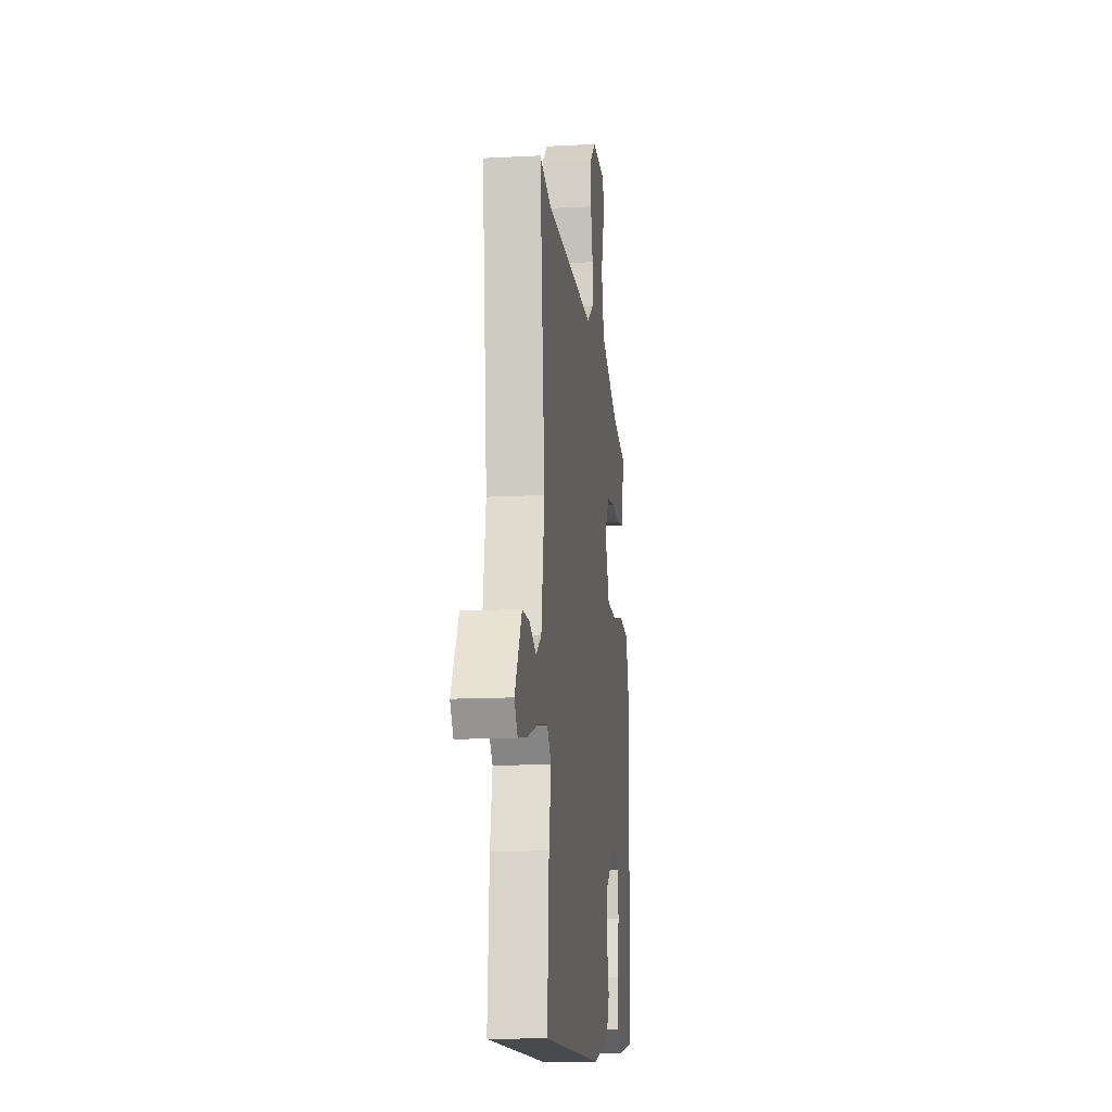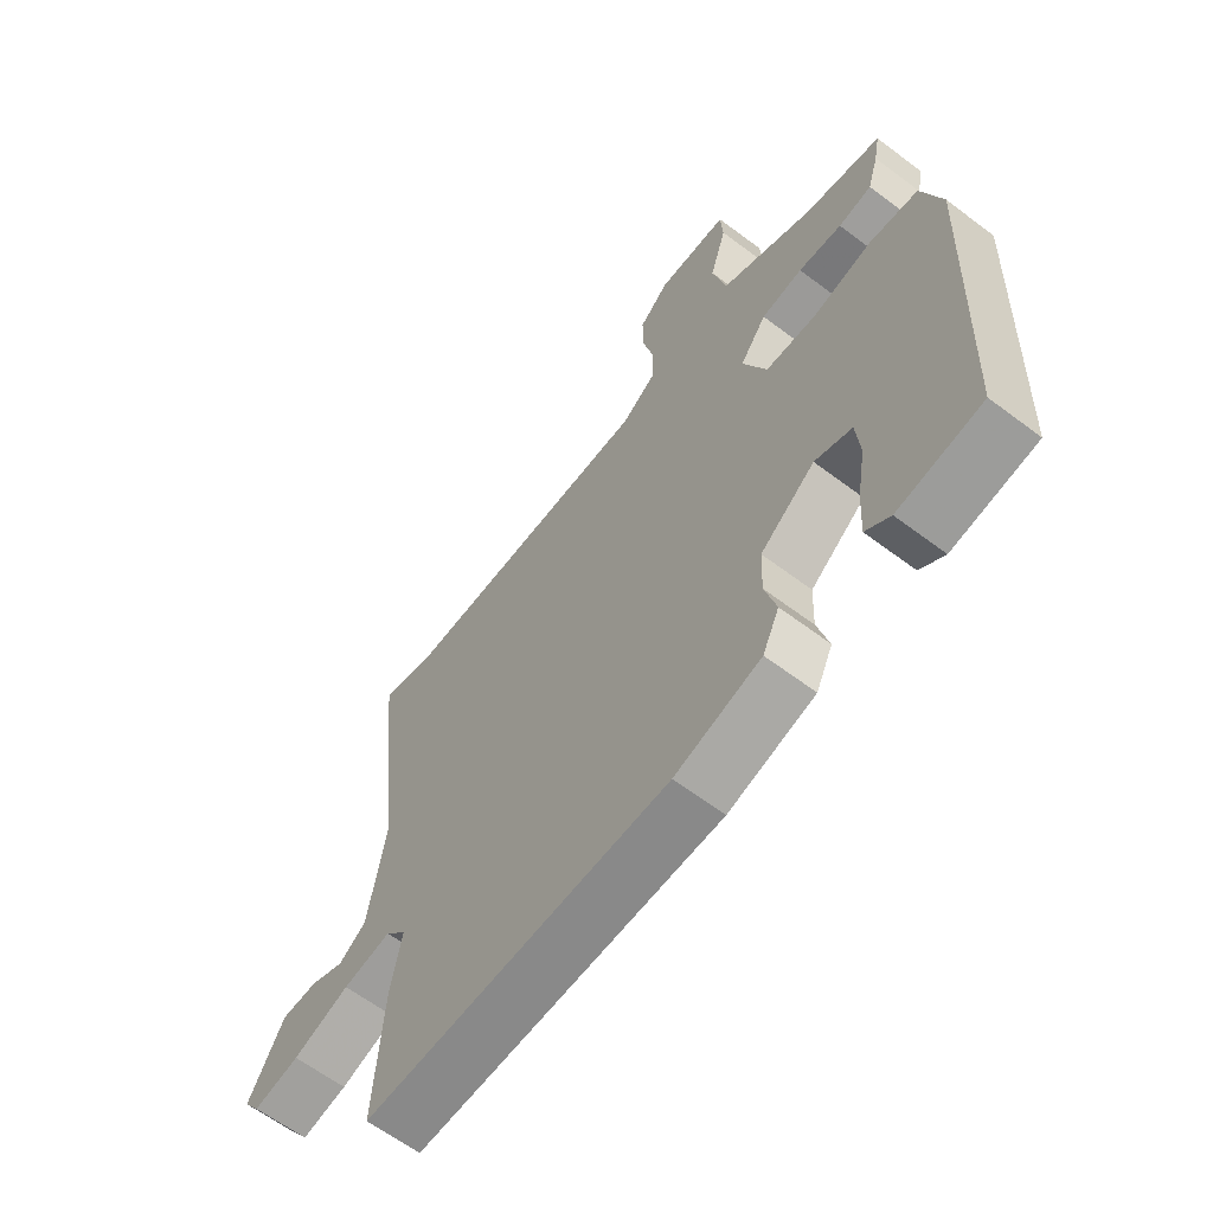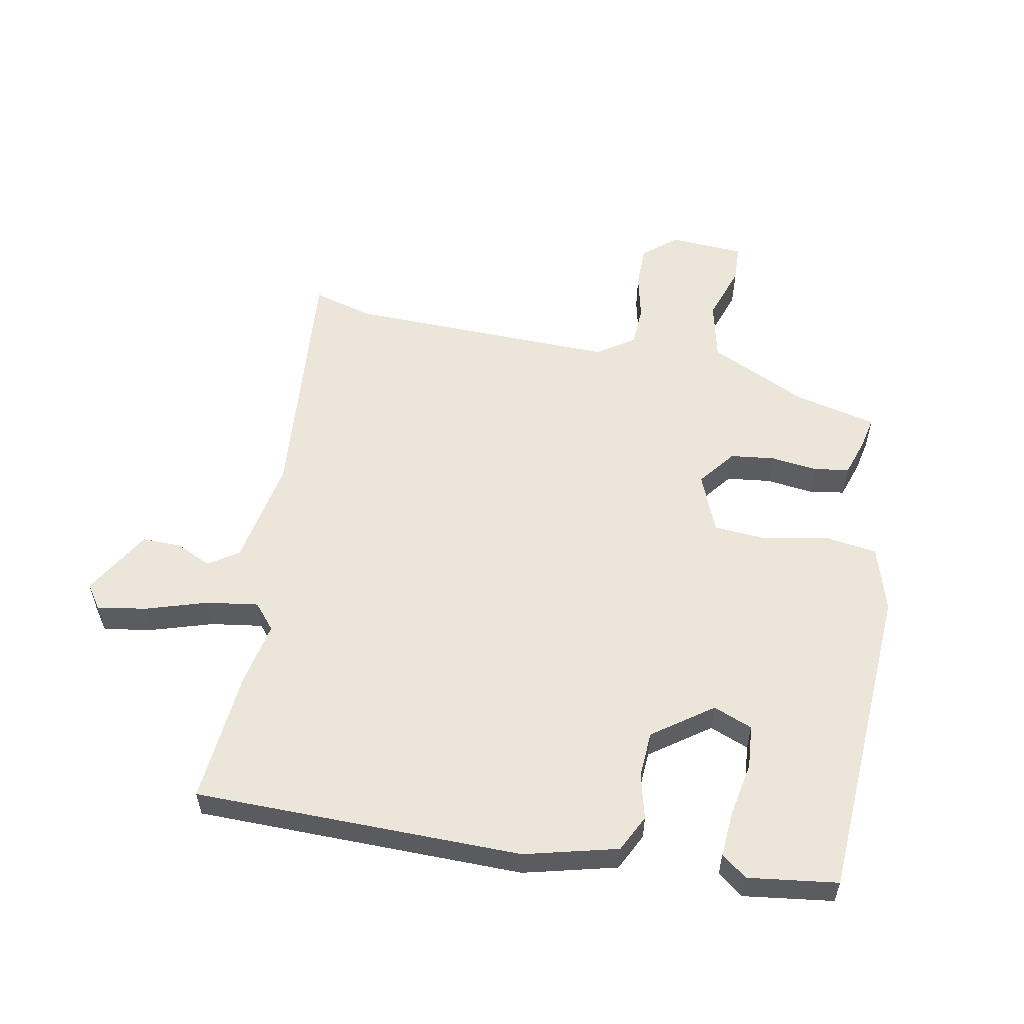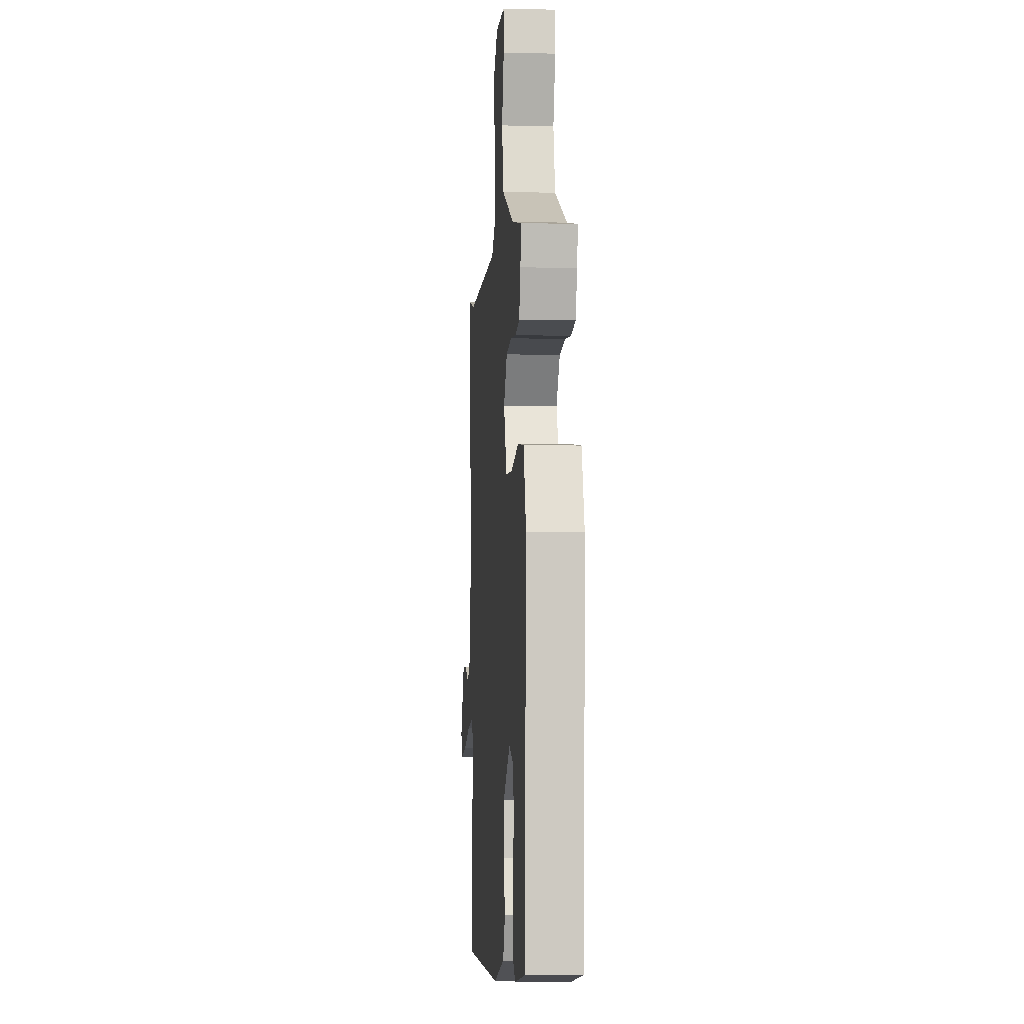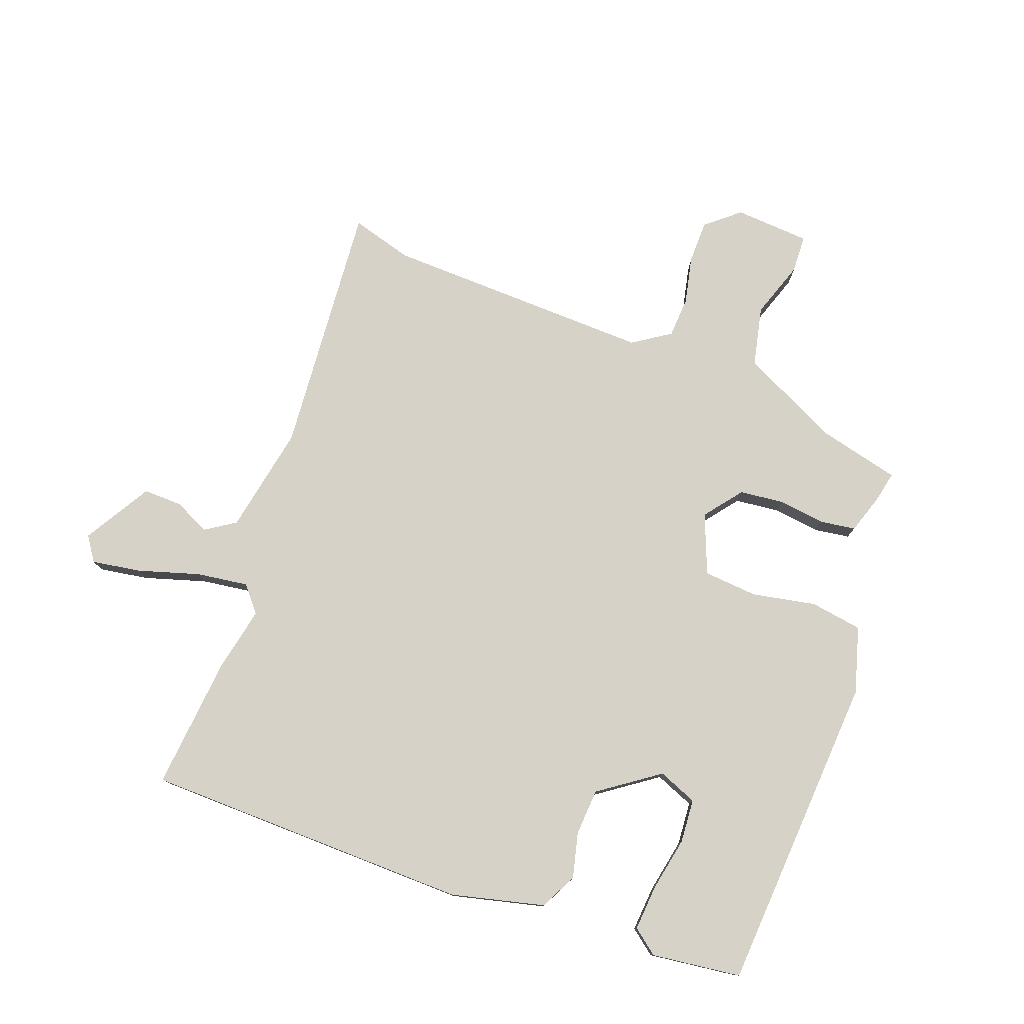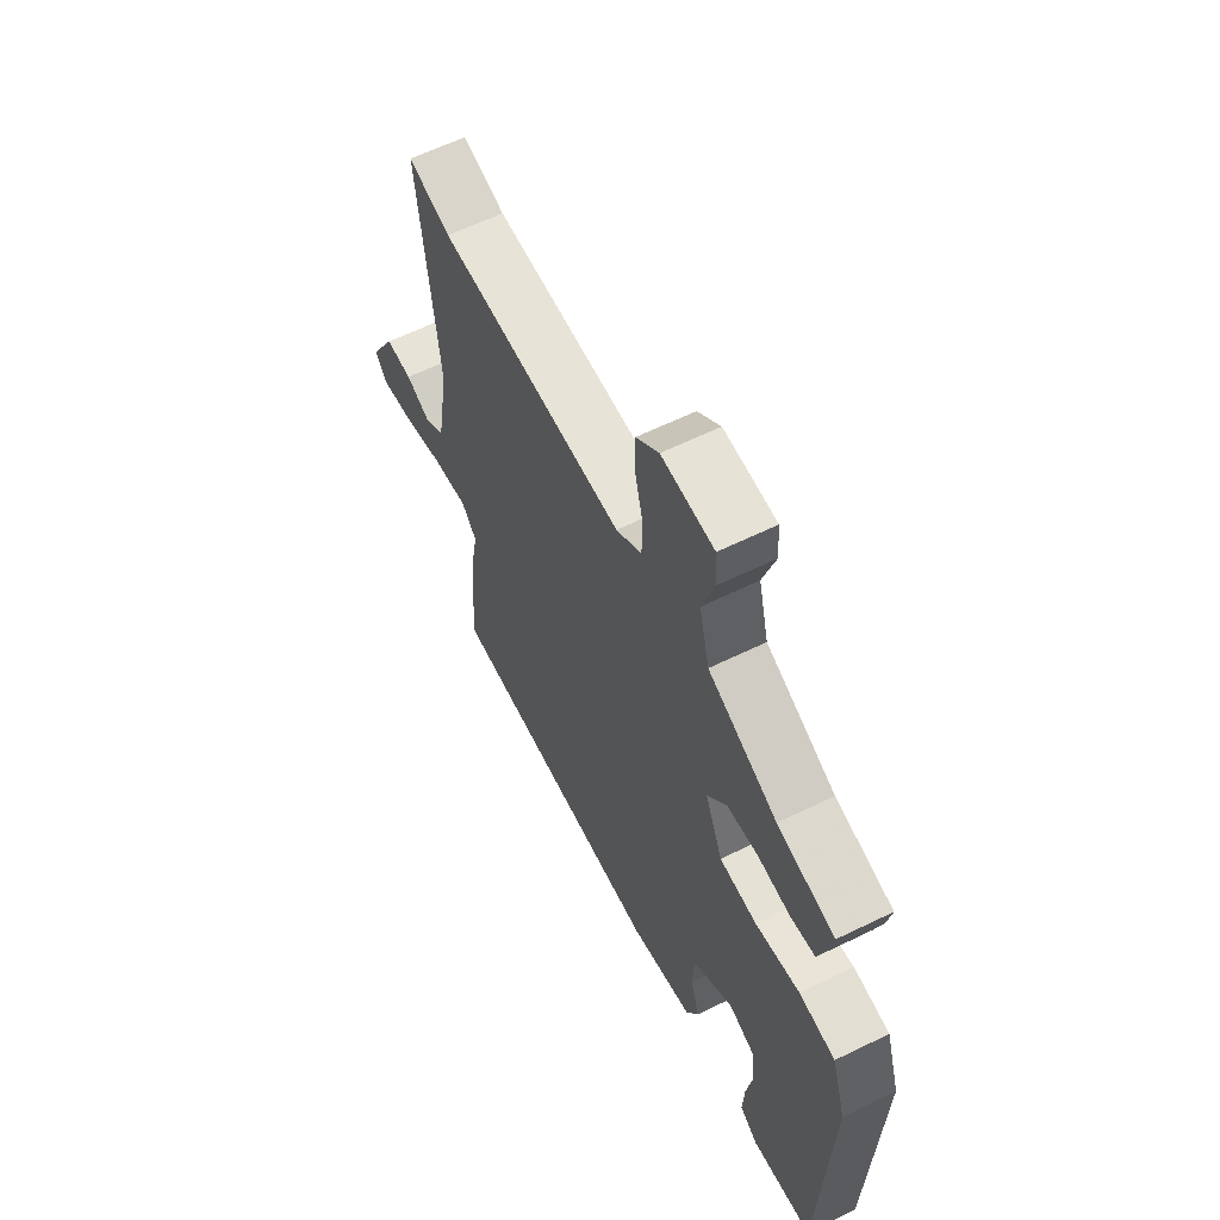
<metadata>
{"format":"obj","ext":"obj","renderer":"f3d","projection":"perspective","resolution":1024,"background":"white","views":[{"elev":-13.9,"azim":96.8,"up":"+Z"},{"elev":-62.7,"azim":-127.4,"up":"+Z"},{"elev":55.7,"azim":-168.1,"up":"+Y"},{"elev":-5.0,"azim":-94.4,"up":"+Z"},{"elev":77.8,"azim":-158.2,"up":"+Y"},{"elev":61.8,"azim":-116.4,"up":"+Z"}]}
</metadata>
<code>
v -0.526 0.07 -0.47
v -0.546 0.07 0.051
v -0.512 0.07 0.158
v -0.427 0.07 0.169
v -0.323 0.07 0.146
v -0.235 0.07 0.151
v -0.194 0.07 0.247
v -0.24 0.07 0.309
v -0.312 0.07 0.319
v -0.388 0.07 0.311
v -0.446 0.07 0.321
v -0.465 0.07 0.383
v -0.475 0.07 0.436
v -0.341 0.07 0.465
v -0.179 0.07 0.539
v -0.155 0.07 0.636
v -0.184 0.07 0.729
v -0.18 0.07 0.791
v -0.057 0.07 0.796
v -0.004 0.07 0.749
v -0.005 0.07 0.679
v -0.024 0.07 0.602
v -0.022 0.07 0.535
v 0.038 0.07 0.493
v 0.477 0.07 0.494
v 0.578 0.07 0.52
v 0.534 0.07 0.106
v 0.563 0.07 -0.071
v 0.611 0.07 -0.104
v 0.669 0.07 -0.078
v 0.733 0.07 -0.078
v 0.795 0.07 -0.189
v 0.767 0.07 -0.228
v 0.687 0.07 -0.213
v 0.588 0.07 -0.18
v 0.504 0.07 -0.166
v 0.468 0.07 -0.207
v 0.487 0.07 -0.312
v 0.502 0.07 -0.53
v -0.03 0.07 -0.525
v -0.18 0.07 -0.484
v -0.209 0.07 -0.423
v -0.189 0.07 -0.35
v -0.192 0.07 -0.274
v -0.287 0.07 -0.203
v -0.351 0.07 -0.227
v -0.358 0.07 -0.298
v -0.343 0.07 -0.386
v -0.339 0.07 -0.461
v -0.381 0.07 -0.492
v -0.526 0 -0.47
v -0.546 0 0.051
v -0.512 0 0.158
v -0.427 0 0.169
v -0.323 0 0.146
v -0.235 0 0.151
v -0.194 0 0.247
v -0.24 0 0.309
v -0.312 0 0.319
v -0.388 0 0.311
v -0.446 0 0.321
v -0.465 0 0.383
v -0.475 0 0.436
v -0.341 0 0.465
v -0.179 0 0.539
v -0.155 0 0.636
v -0.184 0 0.729
v -0.18 0 0.791
v -0.057 0 0.796
v -0.004 0 0.749
v -0.005 0 0.679
v -0.024 0 0.602
v -0.022 0 0.535
v 0.038 0 0.493
v 0.477 0 0.494
v 0.578 0 0.52
v 0.534 0 0.106
v 0.563 0 -0.071
v 0.611 0 -0.104
v 0.669 0 -0.078
v 0.733 0 -0.078
v 0.795 0 -0.189
v 0.767 0 -0.228
v 0.687 0 -0.213
v 0.588 0 -0.18
v 0.504 0 -0.166
v 0.468 0 -0.207
v 0.487 0 -0.312
v 0.502 0 -0.53
v -0.03 0 -0.525
v -0.18 0 -0.484
v -0.209 0 -0.423
v -0.189 0 -0.35
v -0.192 0 -0.274
v -0.287 0 -0.203
v -0.351 0 -0.227
v -0.358 0 -0.298
v -0.343 0 -0.386
v -0.339 0 -0.461
v -0.381 0 -0.492
f 47 48 49 50
f 46 47 50 1
f 40 41 42 43
f 40 43 44
f 37 38 39 40
f 36 37 40 44
f 32 33 34 35
f 32 35 36
f 29 30 31 32
f 29 32 36
f 28 29 36 44
f 25 26 27
f 24 25 27
f 23 24 27 28
f 19 20 21 22
f 19 22 23
f 16 17 18 19
f 15 16 19 23
f 14 15 23 28
f 9 10 11 12
f 8 9 12 13
f 2 3 4 5
f 46 1 2 5
f 45 46 5 6
f 8 13 14 28
f 7 8 28
f 28 44 45
f 6 7 28 45
f 100 99 98 97
f 51 100 97 96
f 93 92 91 90
f 94 93 90
f 90 89 88 87
f 94 90 87 86
f 85 84 83 82
f 86 85 82
f 82 81 80 79
f 86 82 79
f 94 86 79 78
f 77 76 75
f 77 75 74
f 78 77 74 73
f 72 71 70 69
f 73 72 69
f 69 68 67 66
f 73 69 66 65
f 78 73 65 64
f 62 61 60 59
f 63 62 59 58
f 55 54 53 52
f 55 52 51 96
f 56 55 96 95
f 78 64 63 58
f 78 58 57
f 95 94 78
f 95 78 57 56
f 1 51 52 2
f 2 52 53 3
f 3 53 54 4
f 4 54 55 5
f 5 55 56 6
f 6 56 57 7
f 7 57 58 8
f 8 58 59 9
f 9 59 60 10
f 10 60 61 11
f 11 61 62 12
f 12 62 63 13
f 13 63 64 14
f 14 64 65 15
f 15 65 66 16
f 16 66 67 17
f 17 67 68 18
f 18 68 69 19
f 19 69 70 20
f 20 70 71 21
f 21 71 72 22
f 22 72 73 23
f 23 73 74 24
f 24 74 75 25
f 25 75 76 26
f 26 76 77 27
f 27 77 78 28
f 28 78 79 29
f 29 79 80 30
f 30 80 81 31
f 31 81 82 32
f 32 82 83 33
f 33 83 84 34
f 34 84 85 35
f 35 85 86 36
f 36 86 87 37
f 37 87 88 38
f 38 88 89 39
f 39 89 90 40
f 40 90 91 41
f 41 91 92 42
f 42 92 93 43
f 43 93 94 44
f 44 94 95 45
f 45 95 96 46
f 46 96 97 47
f 47 97 98 48
f 48 98 99 49
f 49 99 100 50
f 50 100 51 1

</code>
